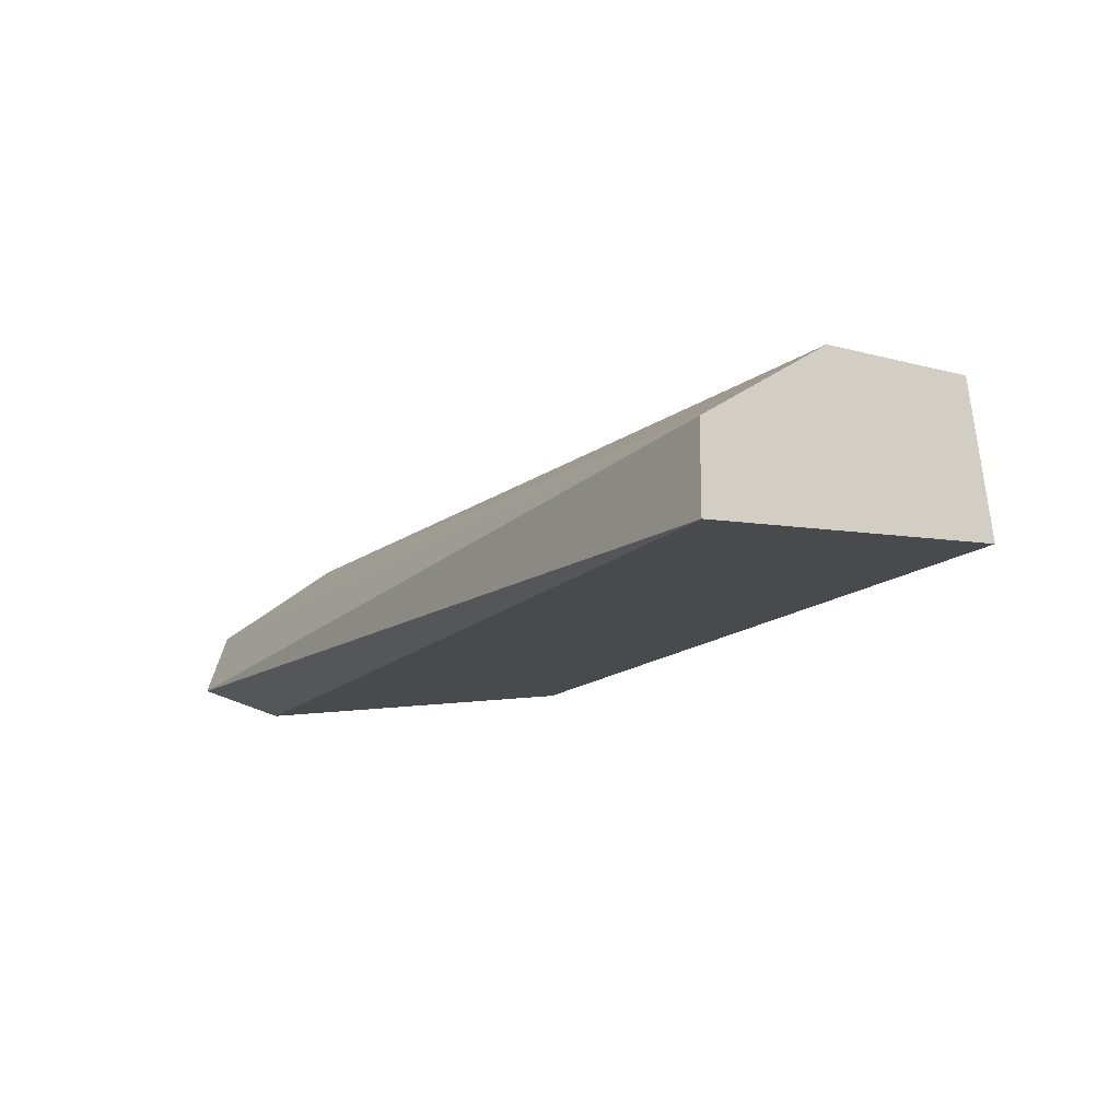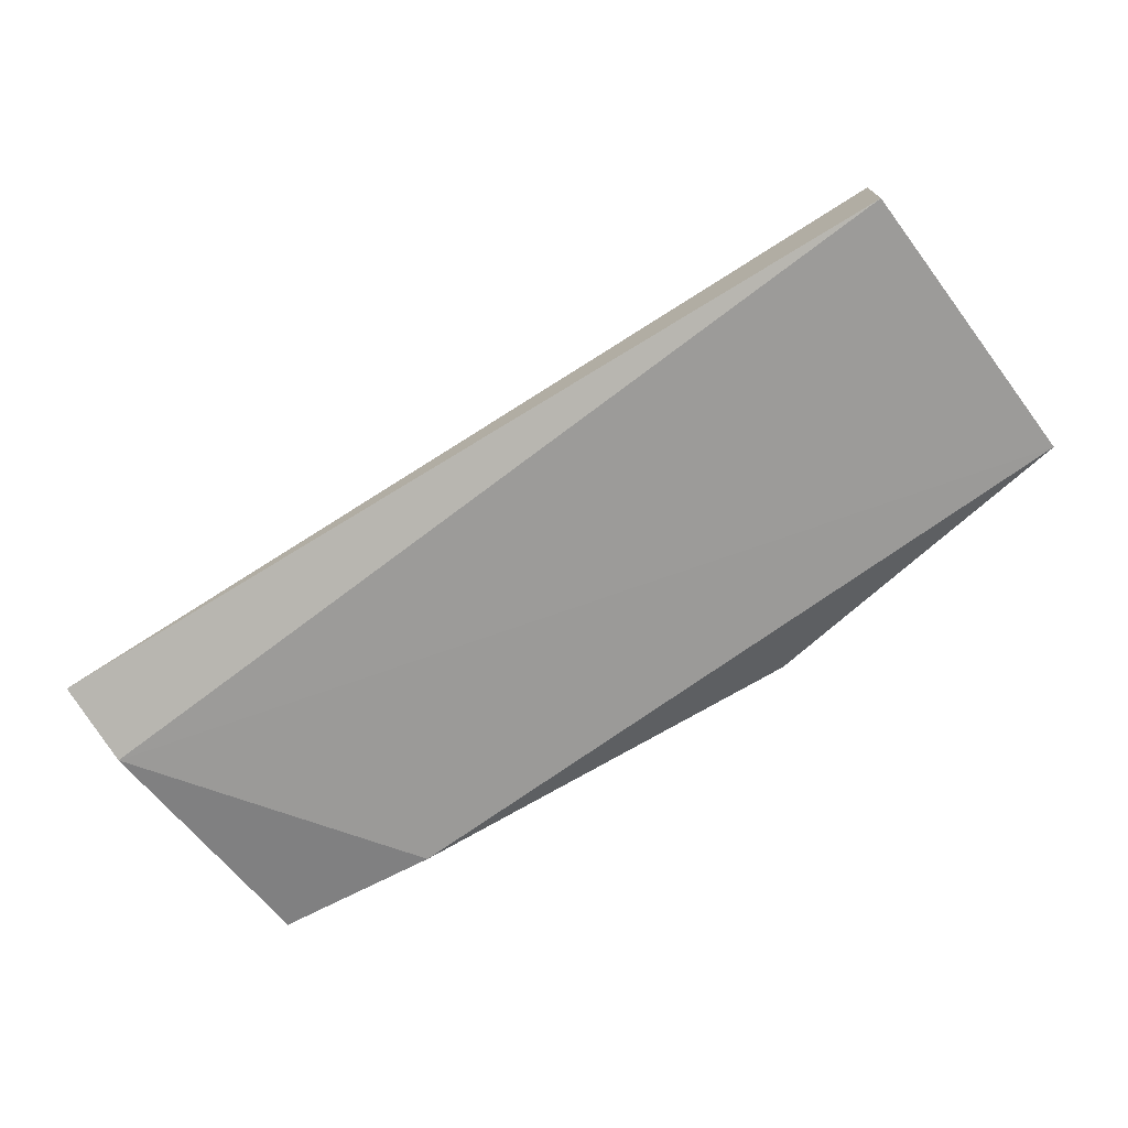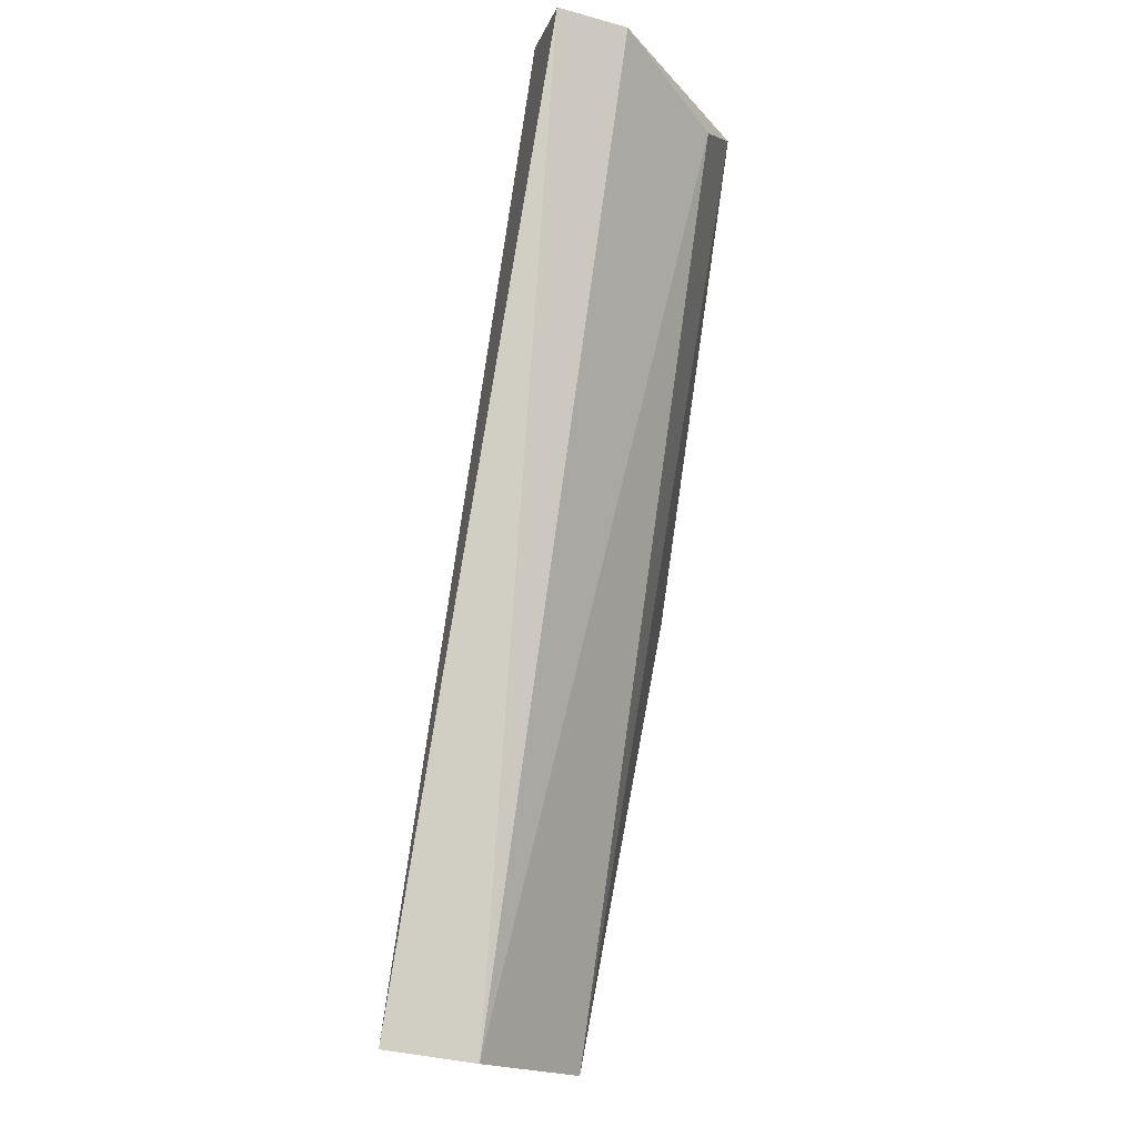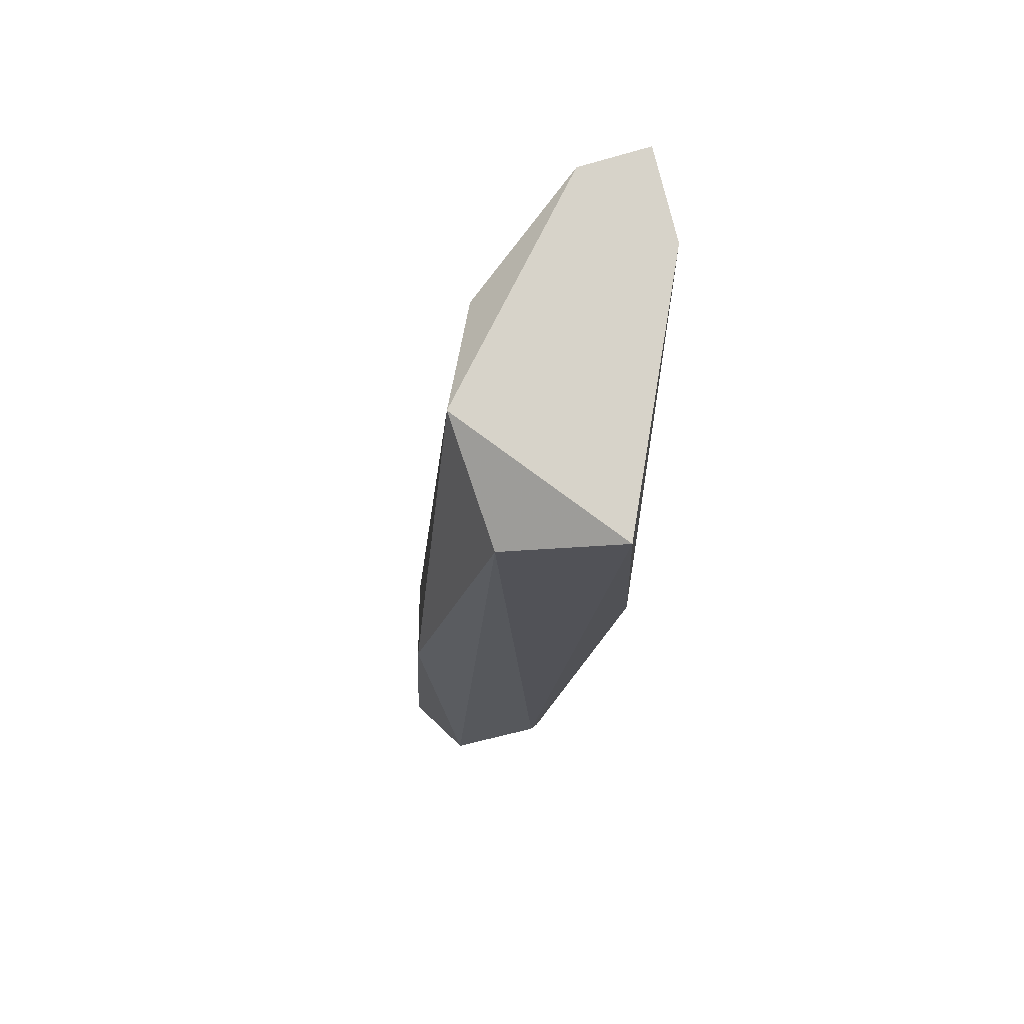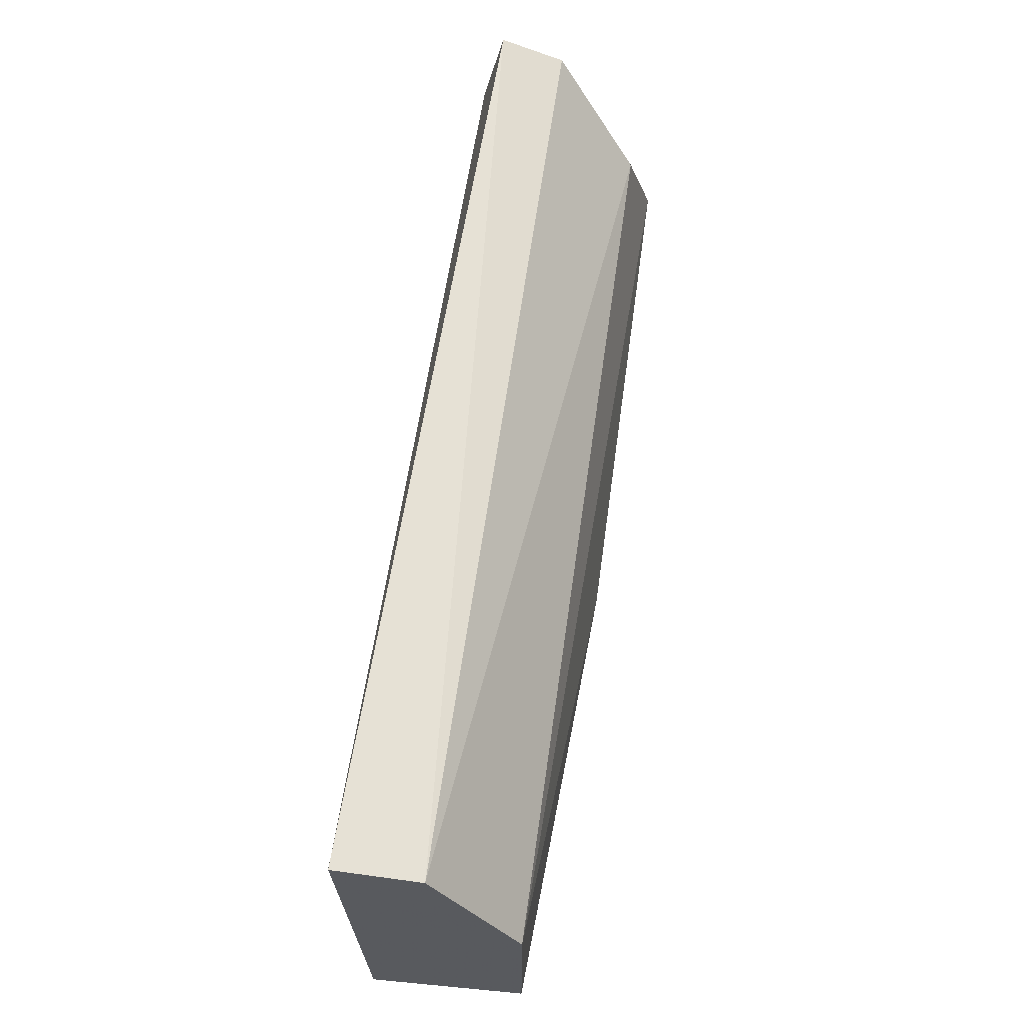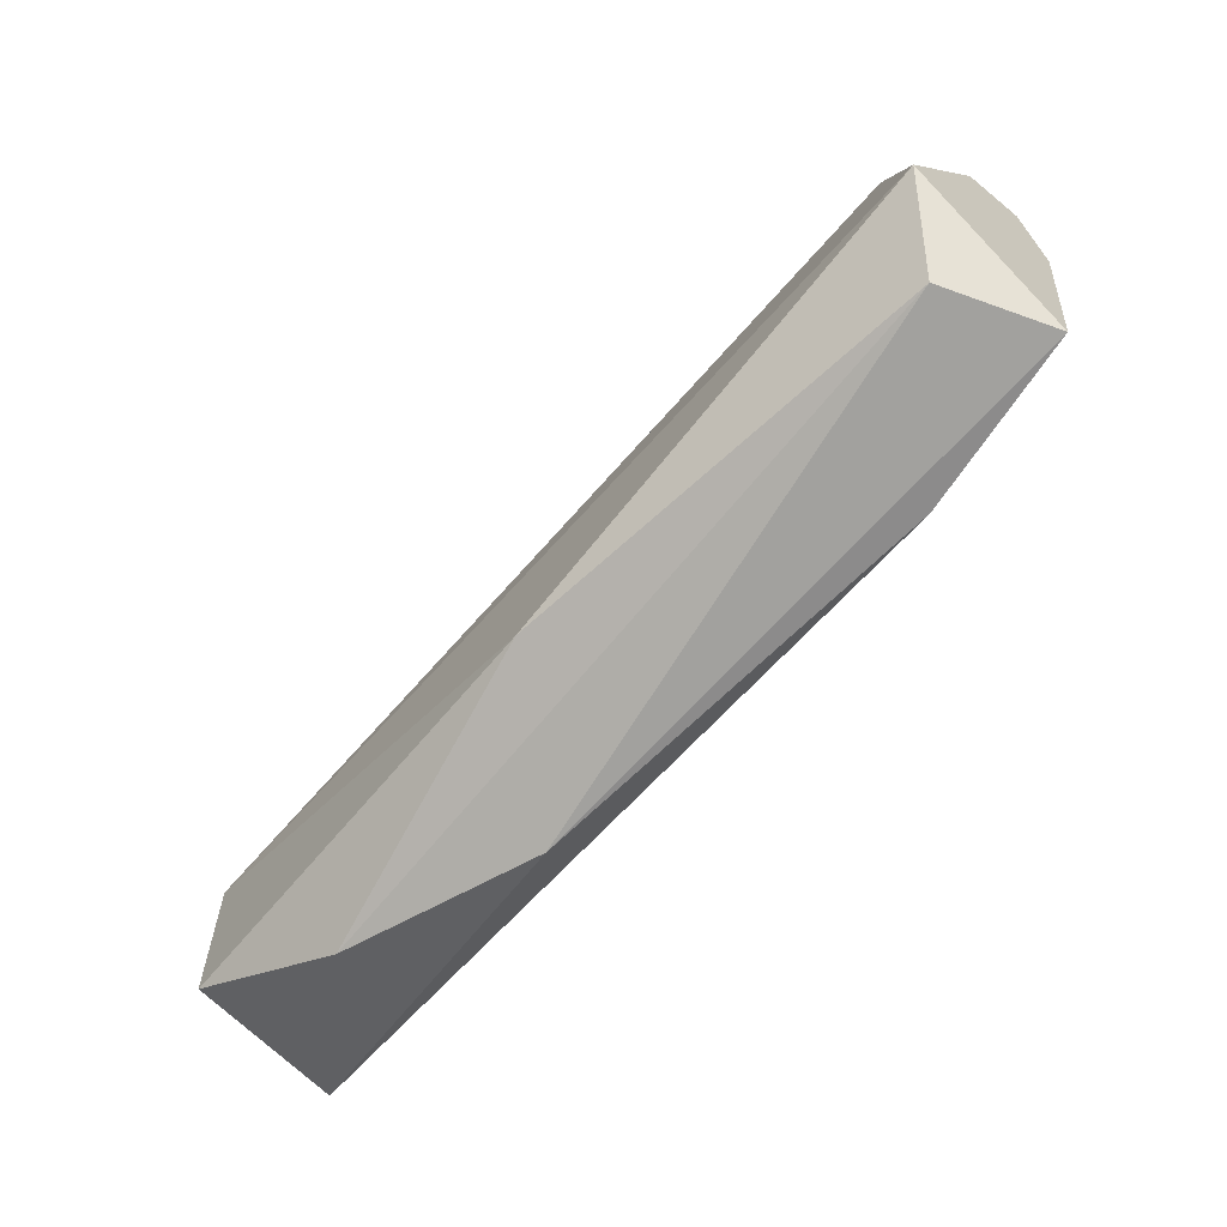
<metadata>
{"format":"obj","ext":"obj","renderer":"f3d","projection":"perspective","resolution":1024,"background":"white","views":[{"elev":-15.6,"azim":-119.0,"up":"+Z"},{"elev":-72.7,"azim":-142.9,"up":"+Z"},{"elev":77.4,"azim":-82.0,"up":"+Y"},{"elev":-12.7,"azim":84.6,"up":"+Y"},{"elev":58.8,"azim":-81.9,"up":"+Y"},{"elev":-63.0,"azim":48.1,"up":"+Y"}]}
</metadata>
<code>
v -0.01759 -0.1245 0.0532
v 0.002244 -0.1135 0.05044
v 0.002244 -0.1141 0.0521
v -0.02145 -0.1157 0.0521
v -0.02145 -0.1234 0.05044
v 0.002244 -0.1223 0.051
v 0.002244 -0.1196 0.05485
v -0.02145 -0.119 0.0543
v -0.02145 -0.1157 0.04989
v 0.002244 -0.1157 0.04989
v -0.009876 -0.1229 0.05485
v 0.00114 -0.1168 0.0543
v -0.02145 -0.1229 0.0543
v -0.002168 -0.1229 0.05044
v 0.00114 -0.1223 0.05375
v -0.01263 -0.1245 0.05155
f 5 1 13
f 8 5 13
f 1 11 13
f 11 8 13
f 10 6 14
f 5 10 14
f 7 11 15
f 11 1 15
f 1 5 16
f 5 14 16
f 4 8 12
f 6 15 16
f 6 7 15
f 14 6 16
f 8 7 12
f 3 4 12
f 7 3 12
f 15 1 16
f 3 2 4
f 2 3 6
f 4 5 8
f 6 3 7
f 5 4 9
f 2 6 10
f 9 2 10
f 5 9 10
f 7 8 11
f 4 2 9

</code>
